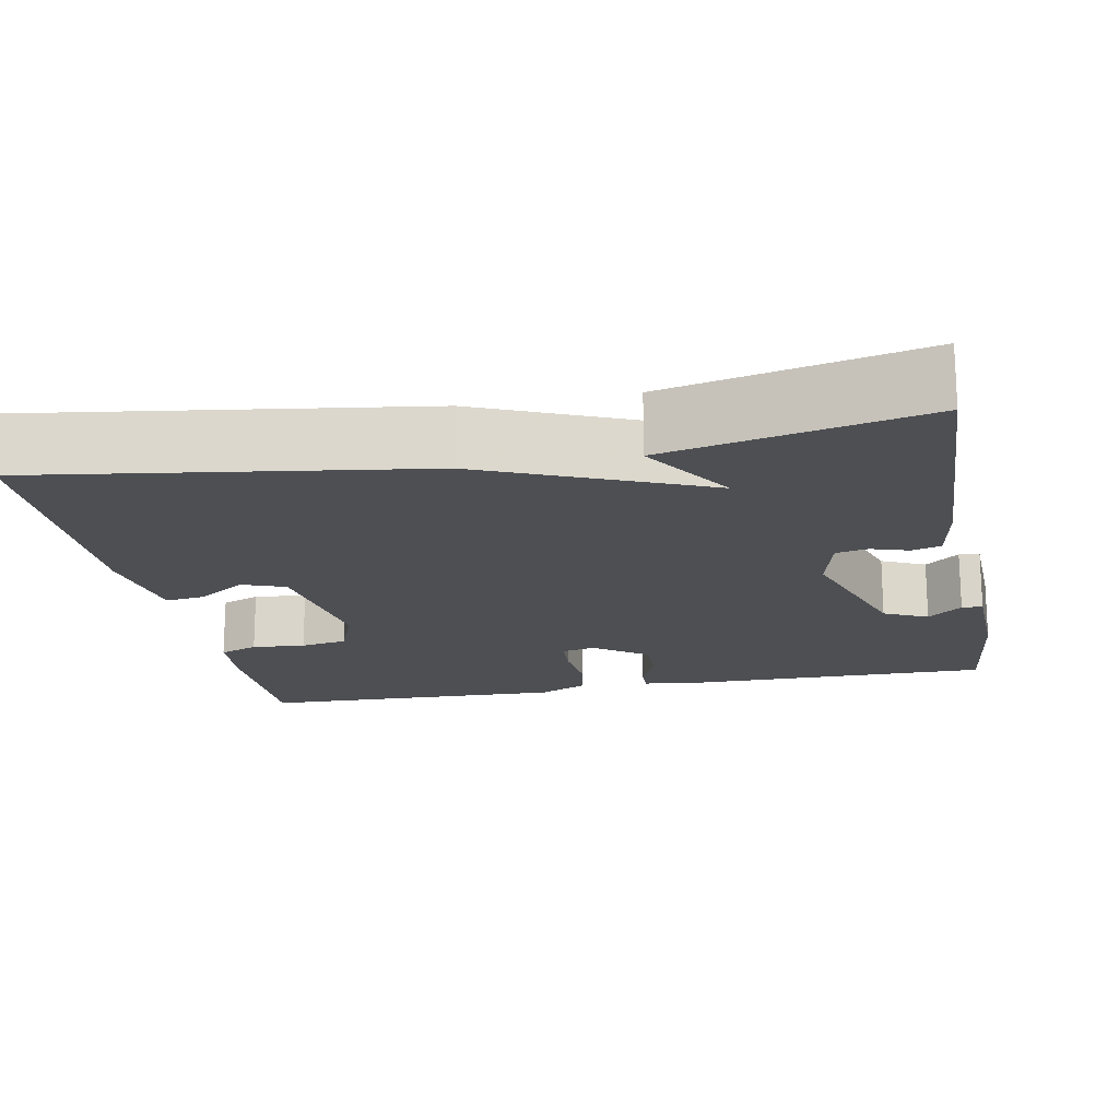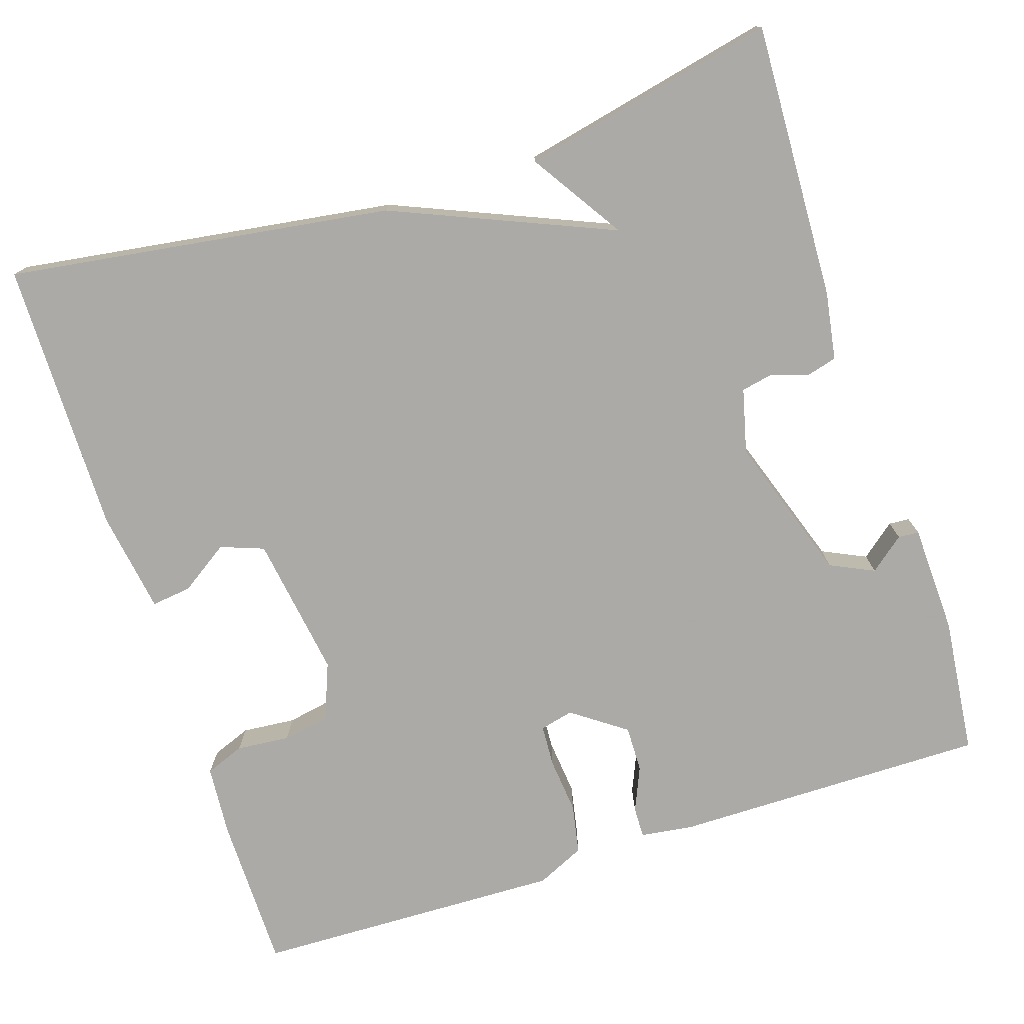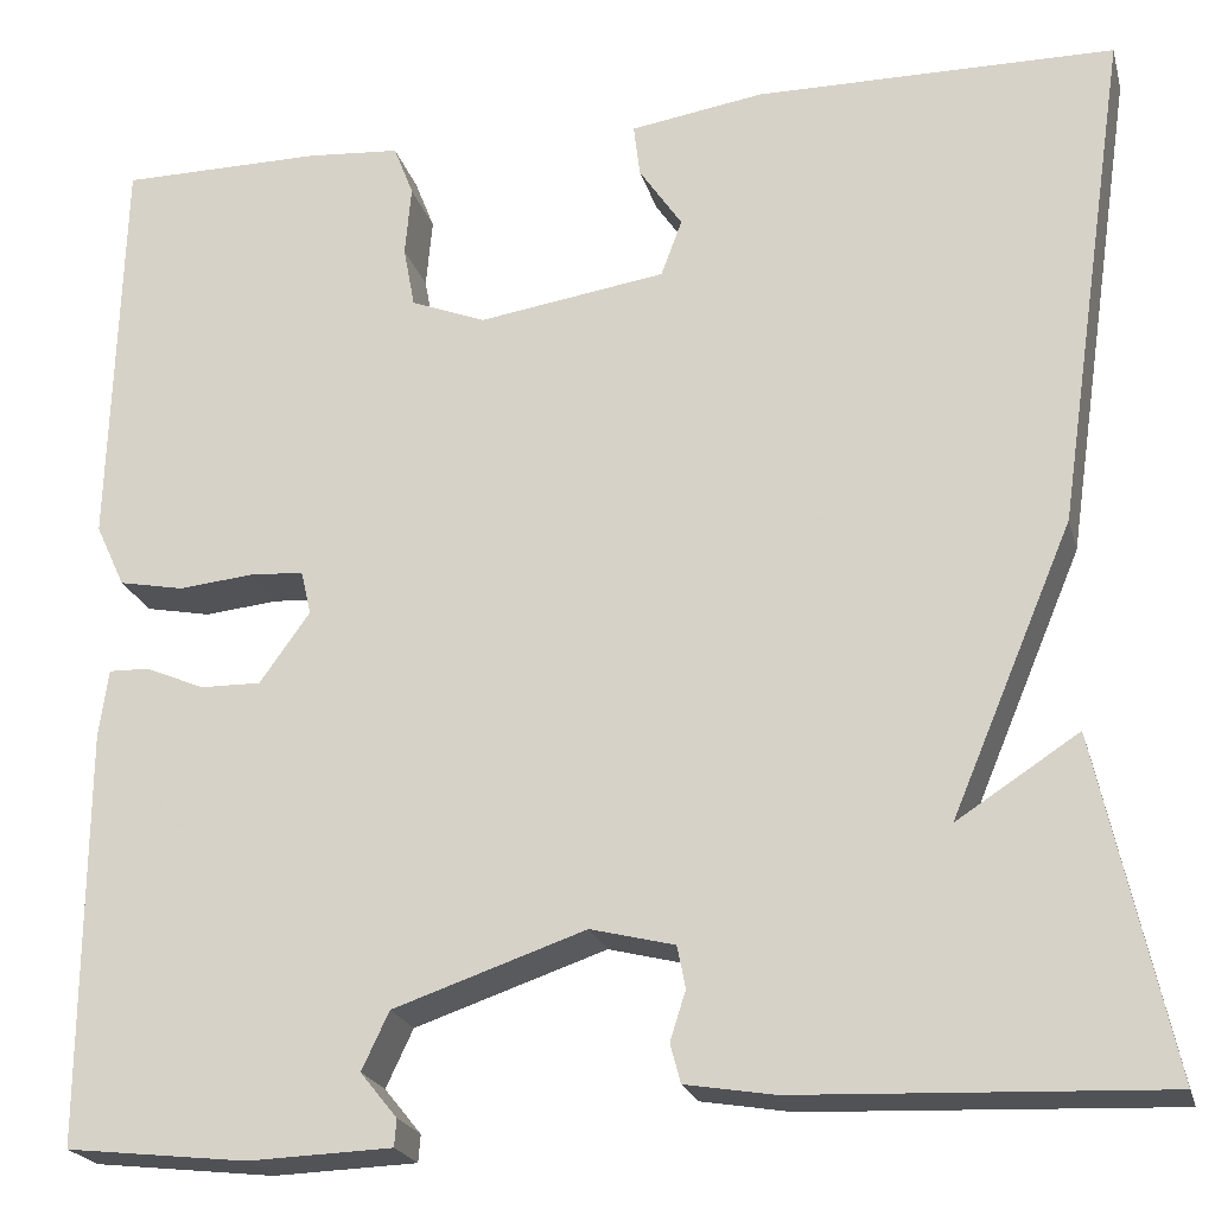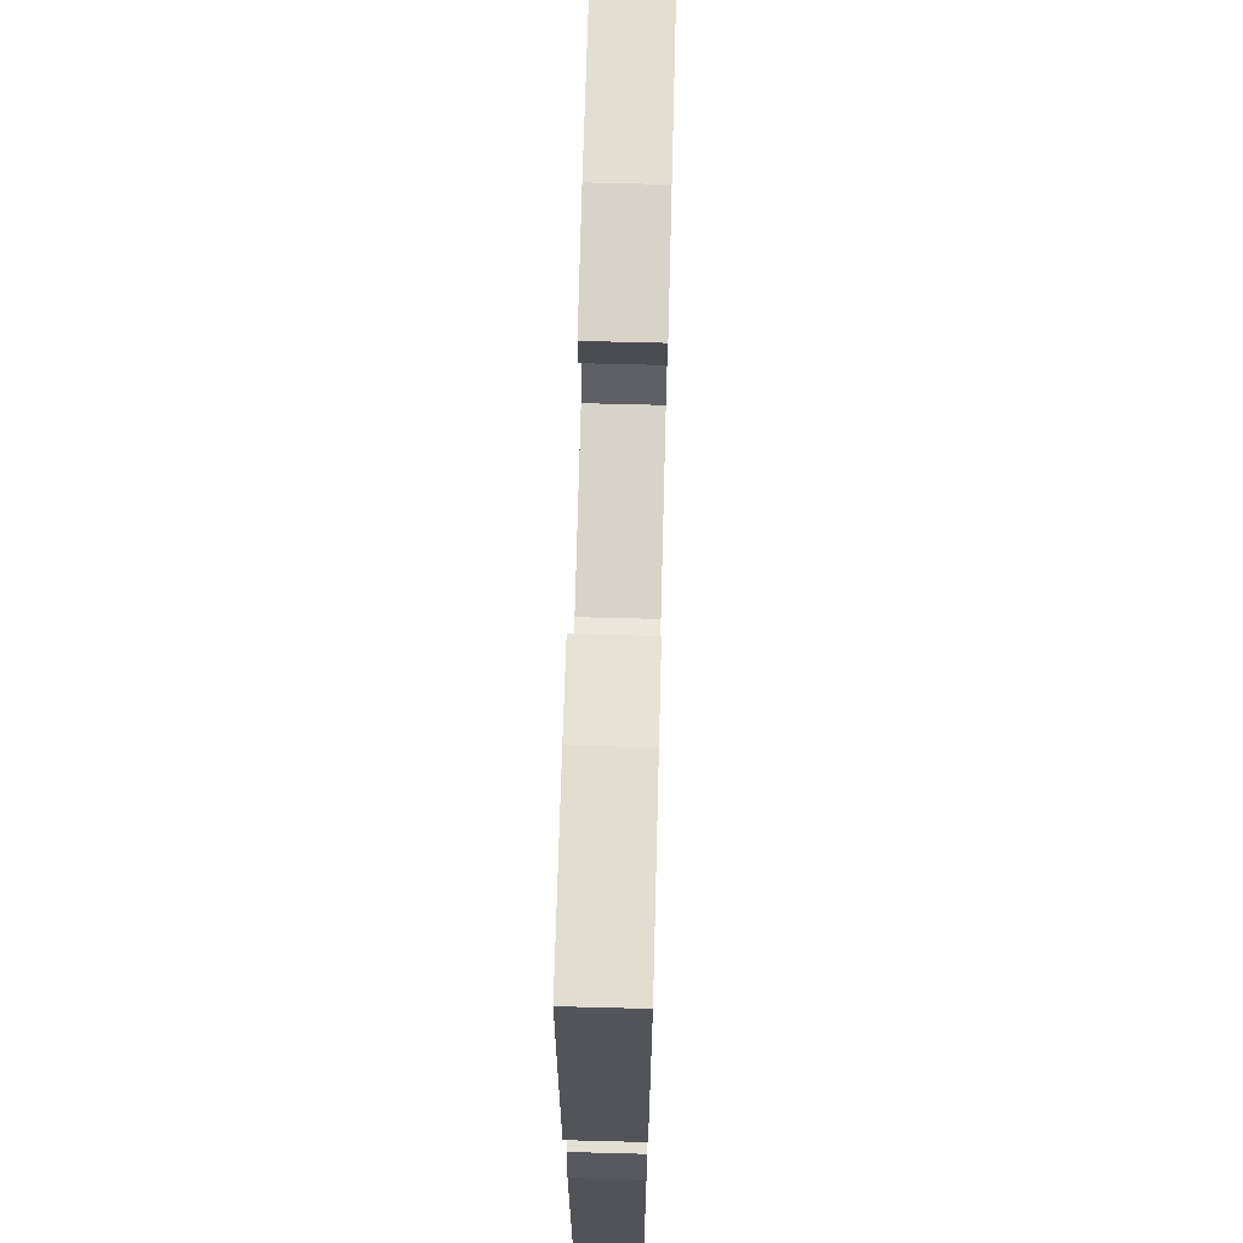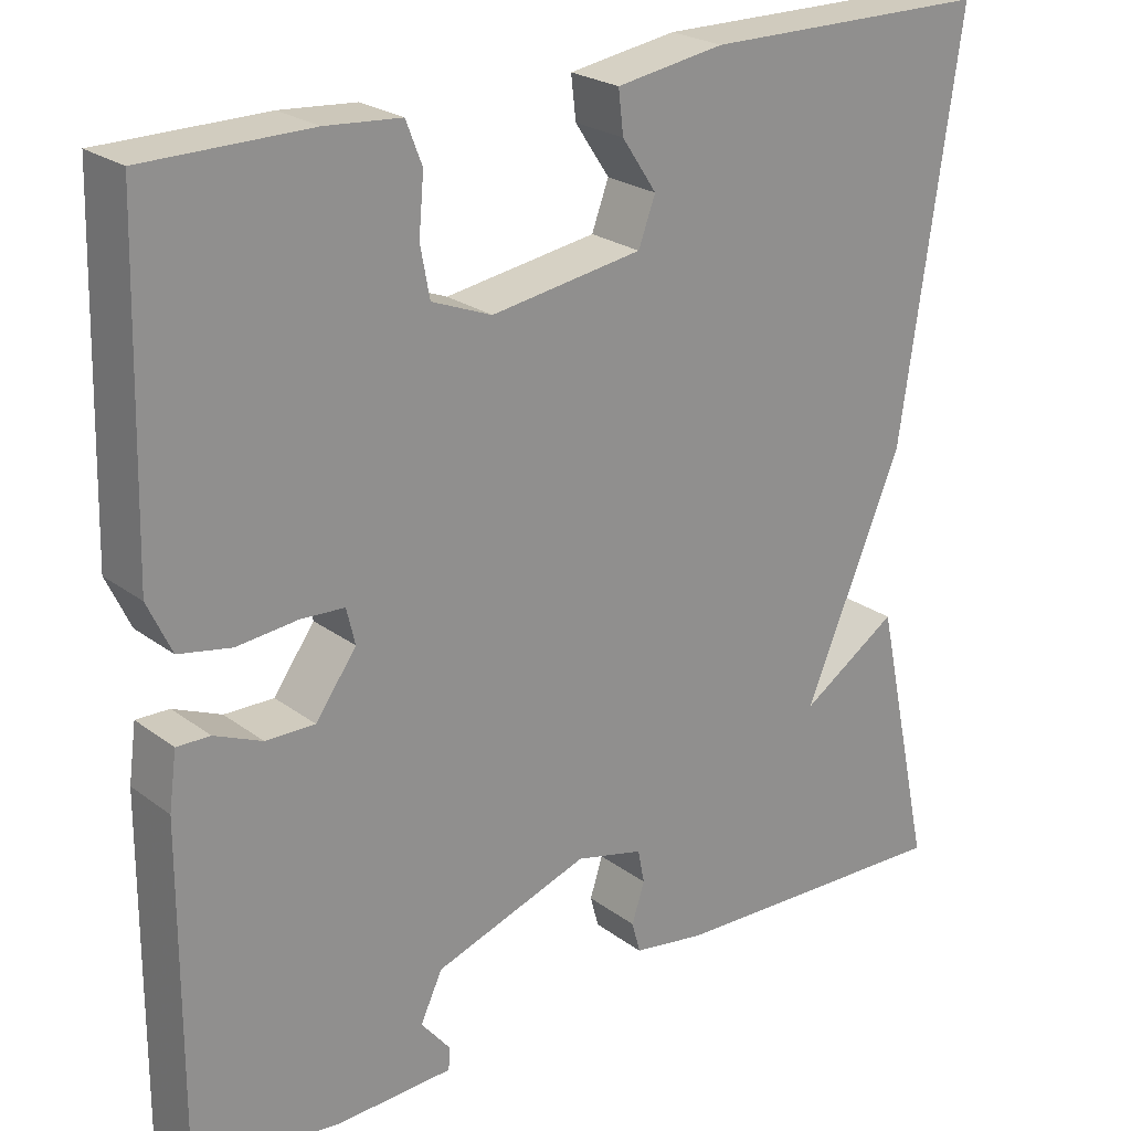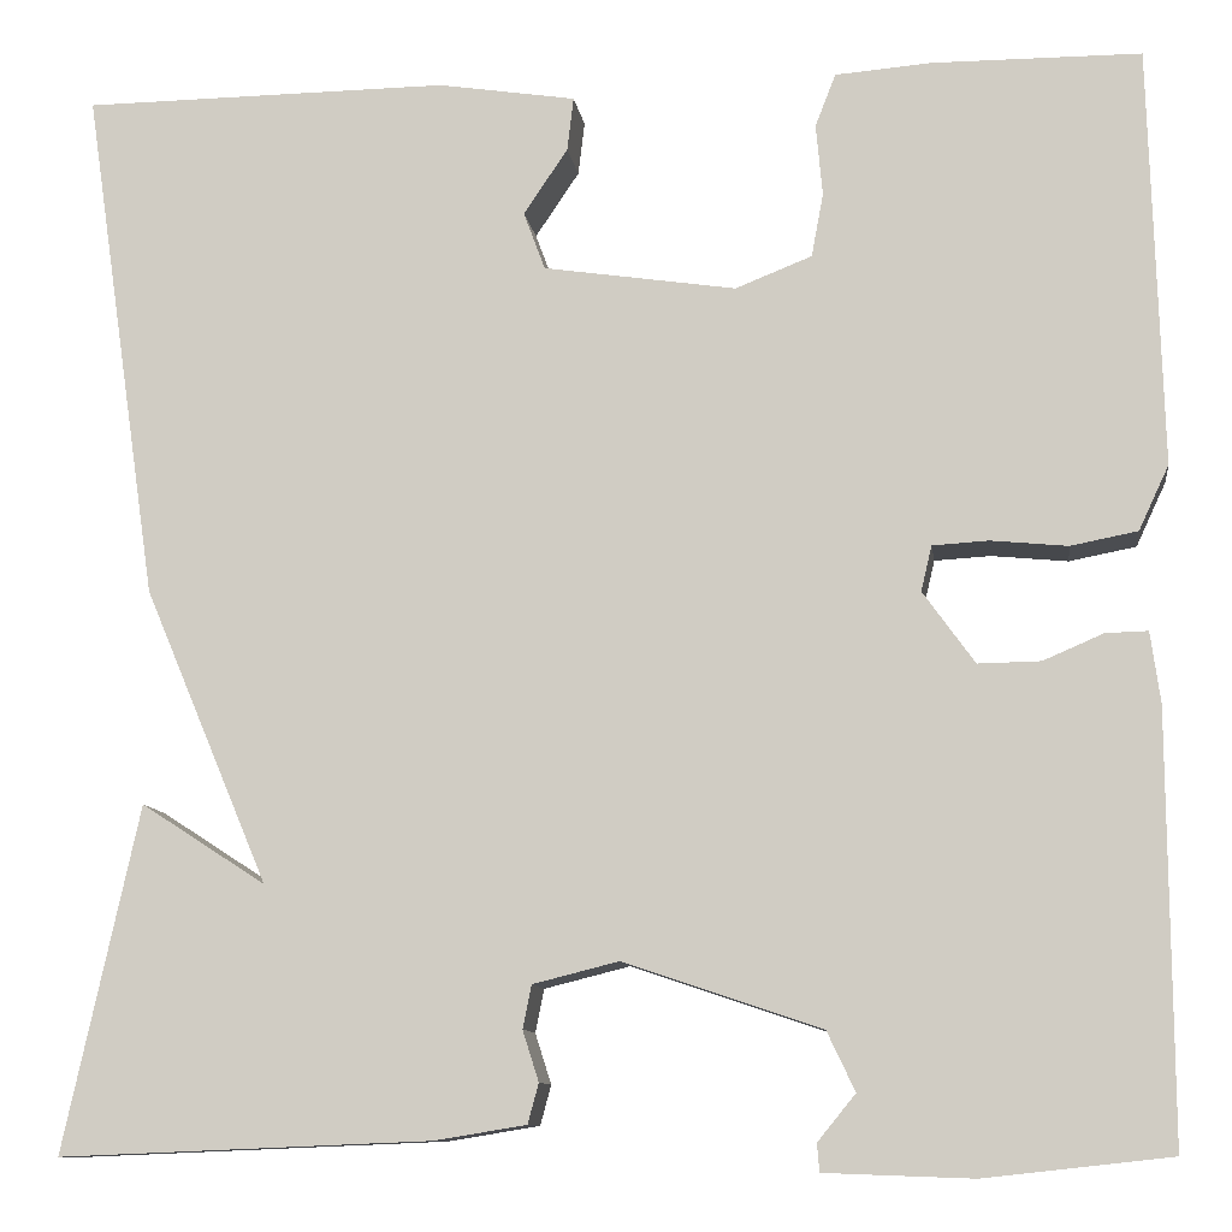
<metadata>
{"format":"obj","ext":"obj","renderer":"f3d","projection":"perspective","resolution":1024,"background":"white","views":[{"elev":-17.7,"azim":100.9,"up":"+Y"},{"elev":-75.7,"azim":108.0,"up":"+Y"},{"elev":-21.8,"azim":14.2,"up":"+Z"},{"elev":68.2,"azim":-88.5,"up":"+Z"},{"elev":23.8,"azim":-39.3,"up":"+Z"},{"elev":-10.4,"azim":-172.1,"up":"+Z"}]}
</metadata>
<code>
v 0.5 0.07 -0.5
v 0.154 0.07 -0.486
v 0.069 0.07 -0.472
v 0.059 0.07 -0.435
v 0.074 0.07 -0.388
v 0.066 0.07 -0.348
v -0.014 0.07 -0.328
v -0.197 0.07 -0.39
v -0.223 0.07 -0.445
v -0.188 0.07 -0.488
v -0.19 0.07 -0.514
v -0.327 0.07 -0.519
v -0.5 0.07 -0.5
v -0.498 0.07 -0.106
v -0.489 0.07 -0.04
v -0.45 0.07 -0.041
v -0.394 0.07 -0.065
v -0.336 0.07 -0.066
v -0.288 0.07 0.001
v -0.298 0.07 0.043
v -0.35 0.07 0.046
v -0.421 0.07 0.039
v -0.483 0.07 0.051
v -0.511 0.07 0.111
v -0.5 0.07 0.5
v -0.306 0.07 0.501
v -0.217 0.07 0.494
v -0.198 0.07 0.445
v -0.204 0.07 0.378
v -0.193 0.07 0.319
v -0.122 0.07 0.291
v 0.057 0.07 0.318
v 0.077 0.07 0.372
v 0.036 0.07 0.433
v 0.03 0.07 0.483
v 0.158 0.07 0.503
v 0.5 0.07 0.5
v 0.43 0.07 0.02
v 0.314 0.07 -0.255
v 0.43 0.07 -0.18
v 0.5 0 -0.5
v 0.154 0 -0.486
v 0.069 0 -0.472
v 0.059 0 -0.435
v 0.074 0 -0.388
v 0.066 0 -0.348
v -0.014 0 -0.328
v -0.197 0 -0.39
v -0.223 0 -0.445
v -0.188 0 -0.488
v -0.19 0 -0.514
v -0.327 0 -0.519
v -0.5 0 -0.5
v -0.498 0 -0.106
v -0.489 0 -0.04
v -0.45 0 -0.041
v -0.394 0 -0.065
v -0.336 0 -0.066
v -0.288 0 0.001
v -0.298 0 0.043
v -0.35 0 0.046
v -0.421 0 0.039
v -0.483 0 0.051
v -0.511 0 0.111
v -0.5 0 0.5
v -0.306 0 0.501
v -0.217 0 0.494
v -0.198 0 0.445
v -0.204 0 0.378
v -0.193 0 0.319
v -0.122 0 0.291
v 0.057 0 0.318
v 0.077 0 0.372
v 0.036 0 0.433
v 0.03 0 0.483
v 0.158 0 0.503
v 0.5 0 0.5
v 0.43 0 0.02
v 0.314 0 -0.255
v 0.43 0 -0.18
f 2 3 4
f 1 2 4
f 40 1 4
f 39 40 4
f 38 39 4 5
f 36 37 38
f 35 36 38
f 34 35 38
f 33 34 38
f 38 5 6
f 33 38 6
f 32 33 6
f 31 32 6 7
f 30 31 7 8
f 29 30 8 9
f 27 28 29
f 26 27 29
f 25 26 29
f 24 25 29
f 23 24 29
f 22 23 29
f 21 22 29
f 20 21 29
f 19 20 29
f 19 29 9
f 18 19 9
f 17 18 9
f 16 17 9
f 15 16 9
f 14 15 9
f 13 14 9
f 11 12 13
f 10 11 13
f 9 10 13
f 44 43 42
f 44 42 41
f 44 41 80
f 44 80 79
f 45 44 79 78
f 78 77 76
f 78 76 75
f 78 75 74
f 78 74 73
f 46 45 78
f 46 78 73
f 46 73 72
f 47 46 72 71
f 48 47 71 70
f 49 48 70 69
f 69 68 67
f 69 67 66
f 69 66 65
f 69 65 64
f 69 64 63
f 69 63 62
f 69 62 61
f 69 61 60
f 69 60 59
f 49 69 59
f 49 59 58
f 49 58 57
f 49 57 56
f 49 56 55
f 49 55 54
f 49 54 53
f 53 52 51
f 53 51 50
f 53 50 49
f 1 41 42 2
f 2 42 43 3
f 3 43 44 4
f 4 44 45 5
f 5 45 46 6
f 6 46 47 7
f 7 47 48 8
f 8 48 49 9
f 9 49 50 10
f 10 50 51 11
f 11 51 52 12
f 12 52 53 13
f 13 53 54 14
f 14 54 55 15
f 15 55 56 16
f 16 56 57 17
f 17 57 58 18
f 18 58 59 19
f 19 59 60 20
f 20 60 61 21
f 21 61 62 22
f 22 62 63 23
f 23 63 64 24
f 24 64 65 25
f 25 65 66 26
f 26 66 67 27
f 27 67 68 28
f 28 68 69 29
f 29 69 70 30
f 30 70 71 31
f 31 71 72 32
f 32 72 73 33
f 33 73 74 34
f 34 74 75 35
f 35 75 76 36
f 36 76 77 37
f 37 77 78 38
f 38 78 79 39
f 39 79 80 40
f 40 80 41 1

</code>
